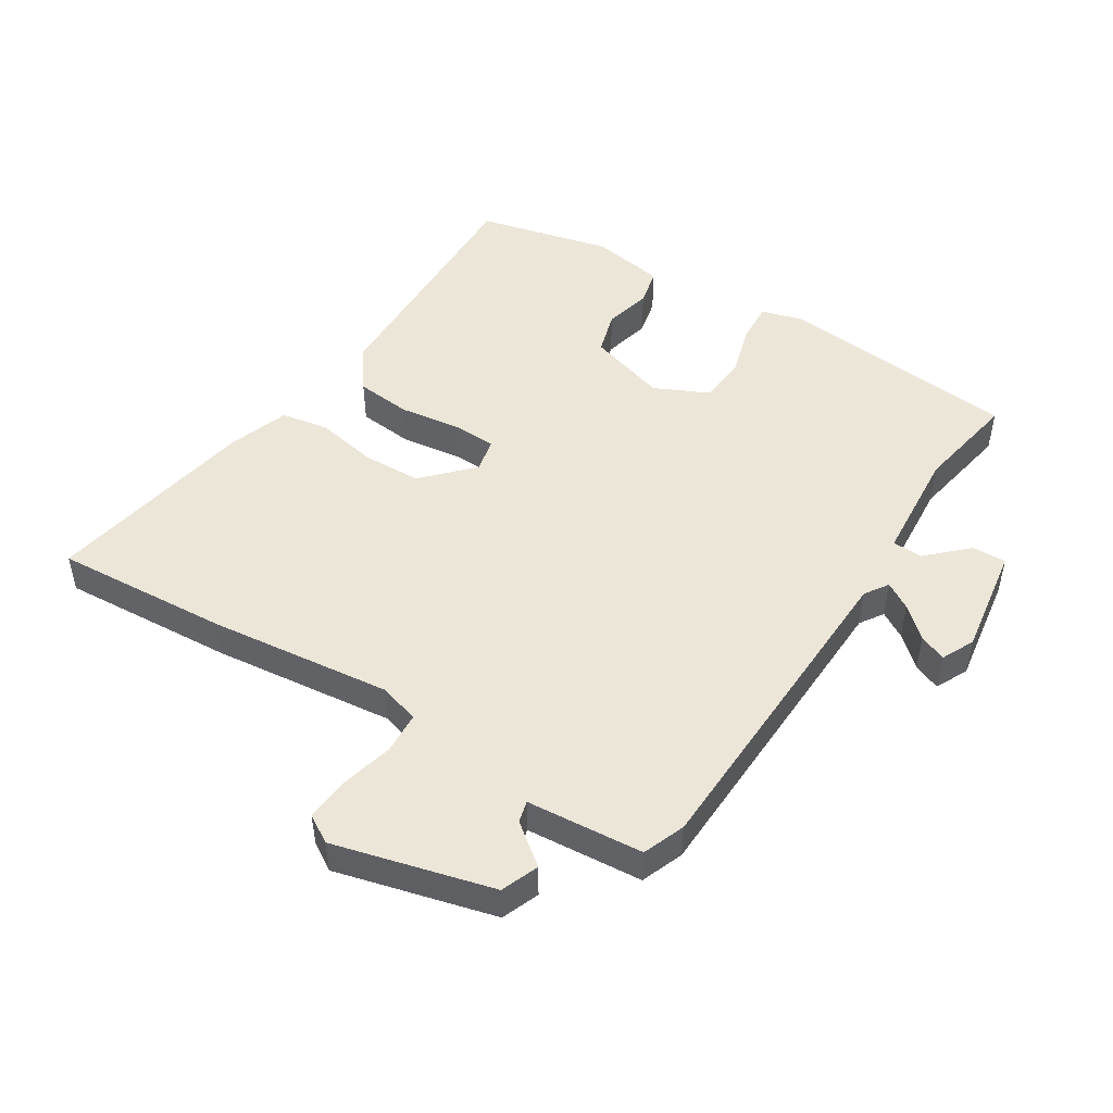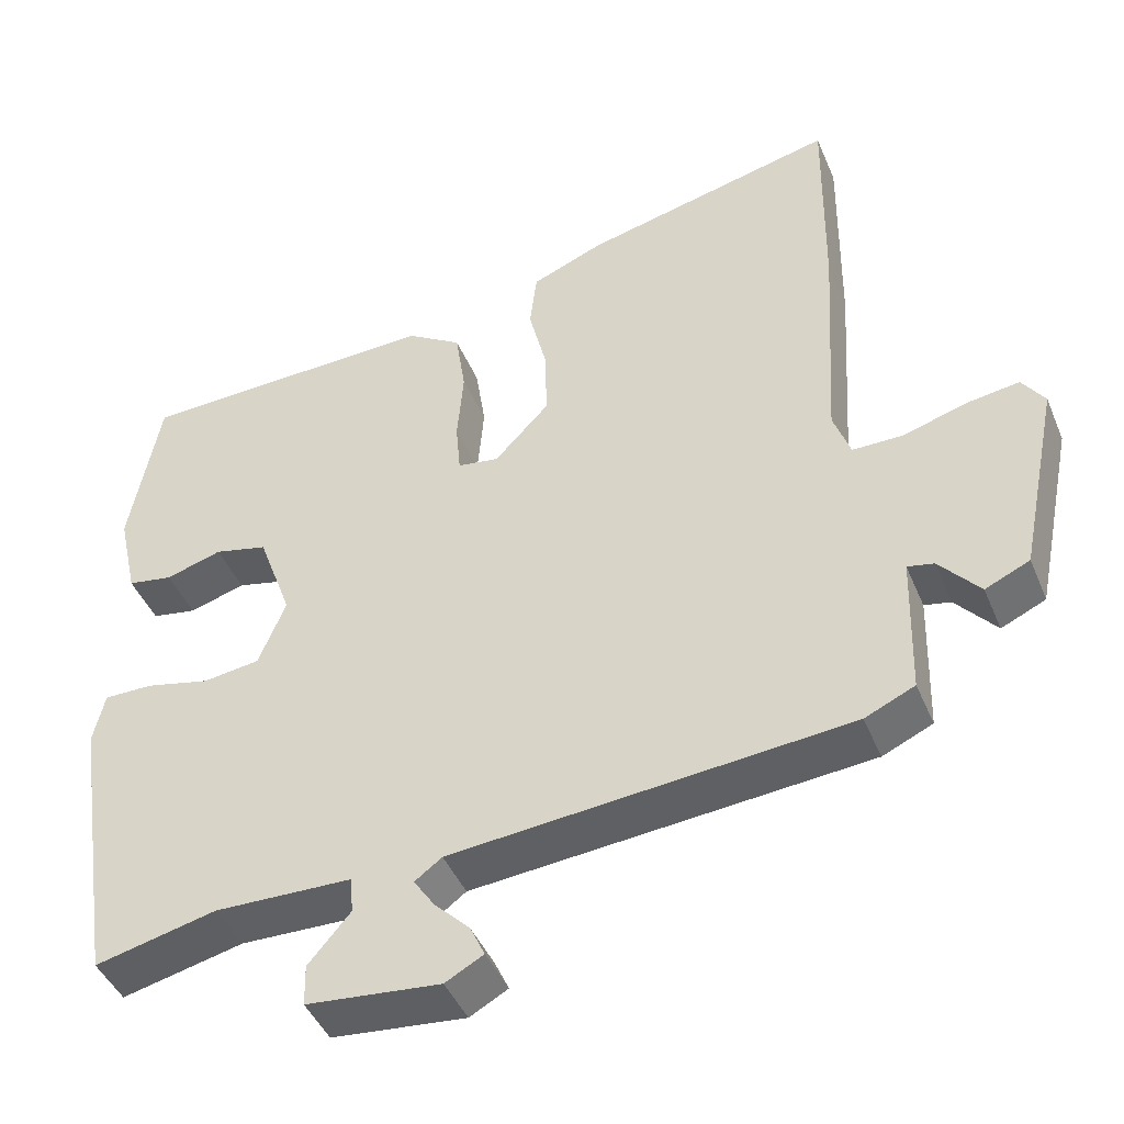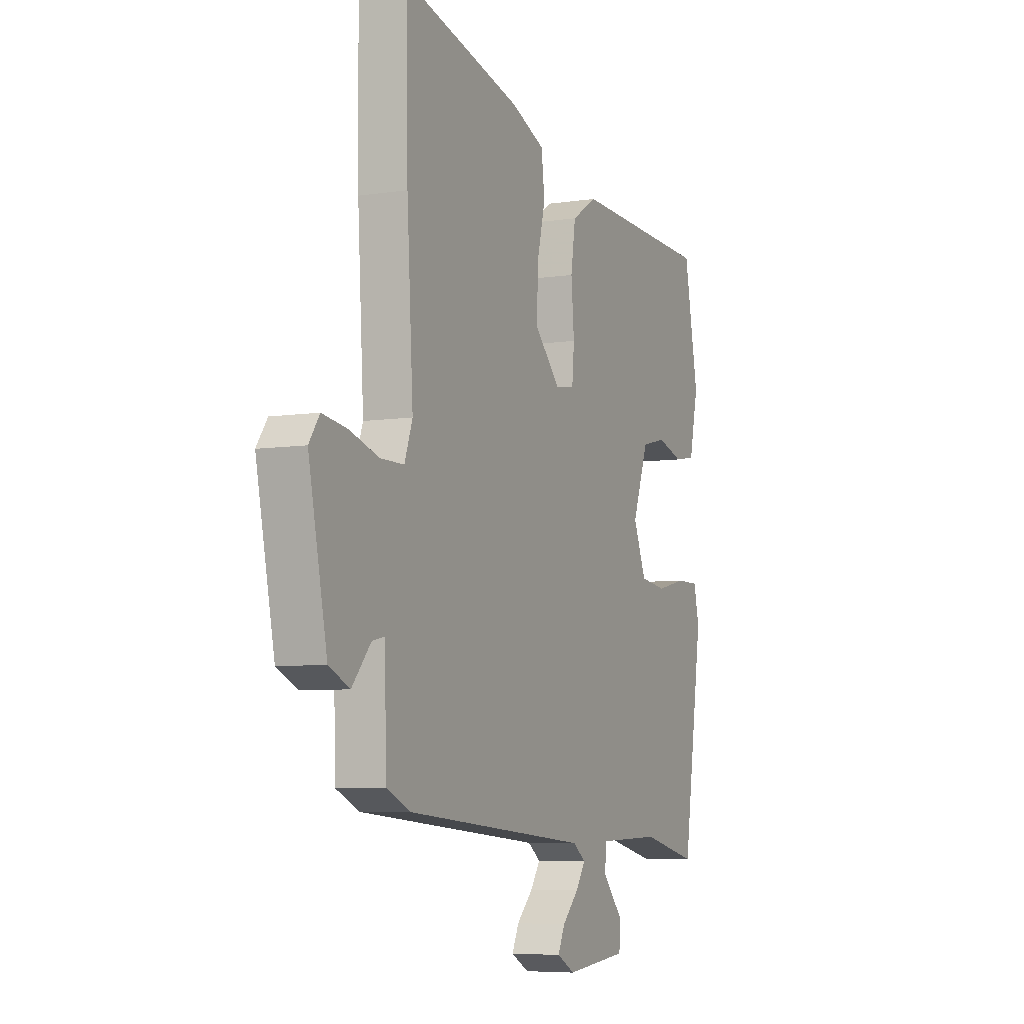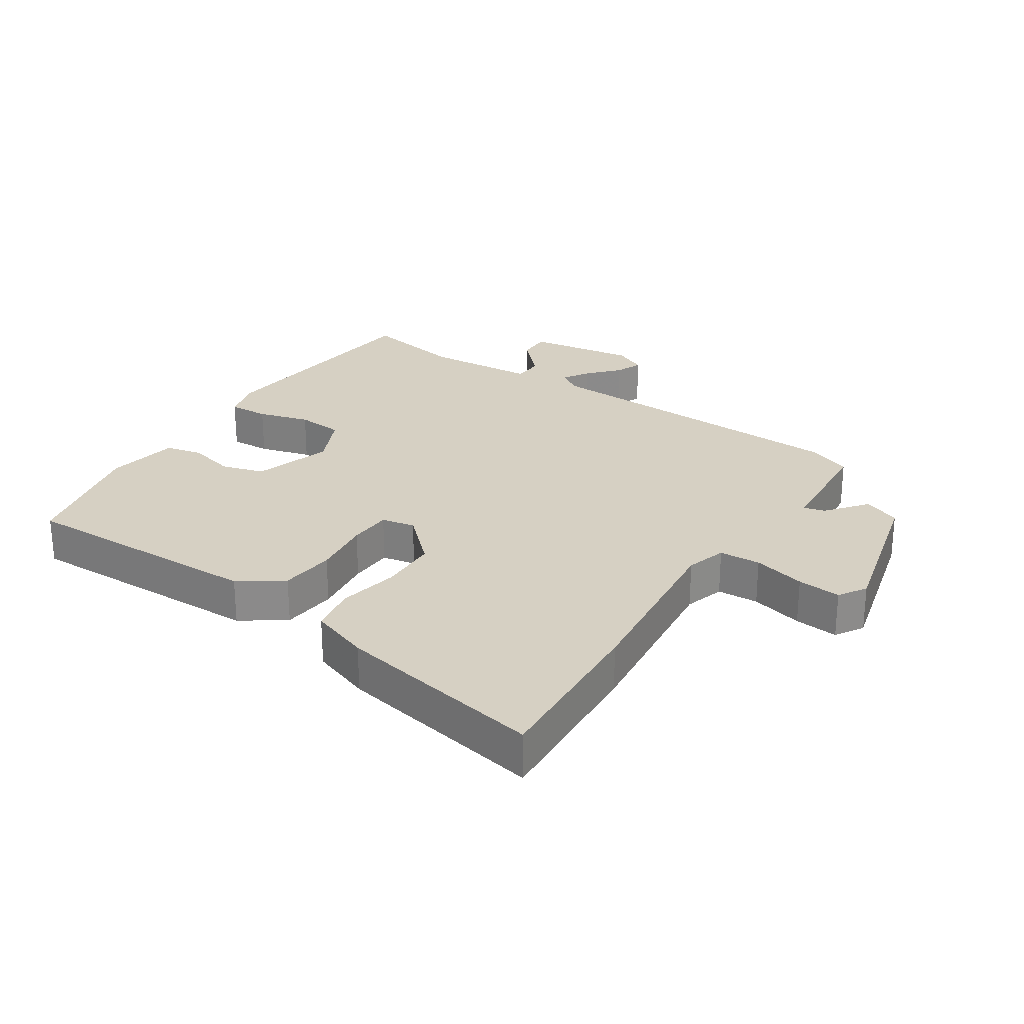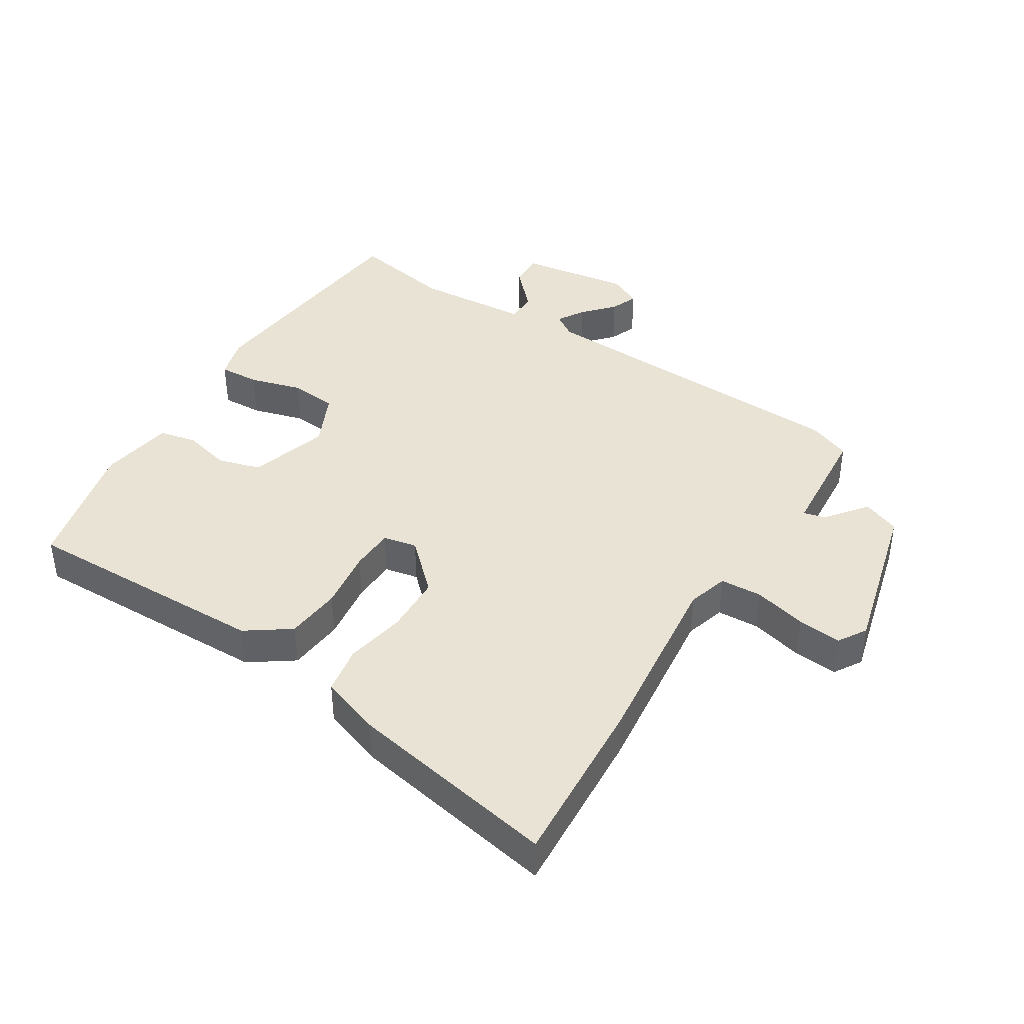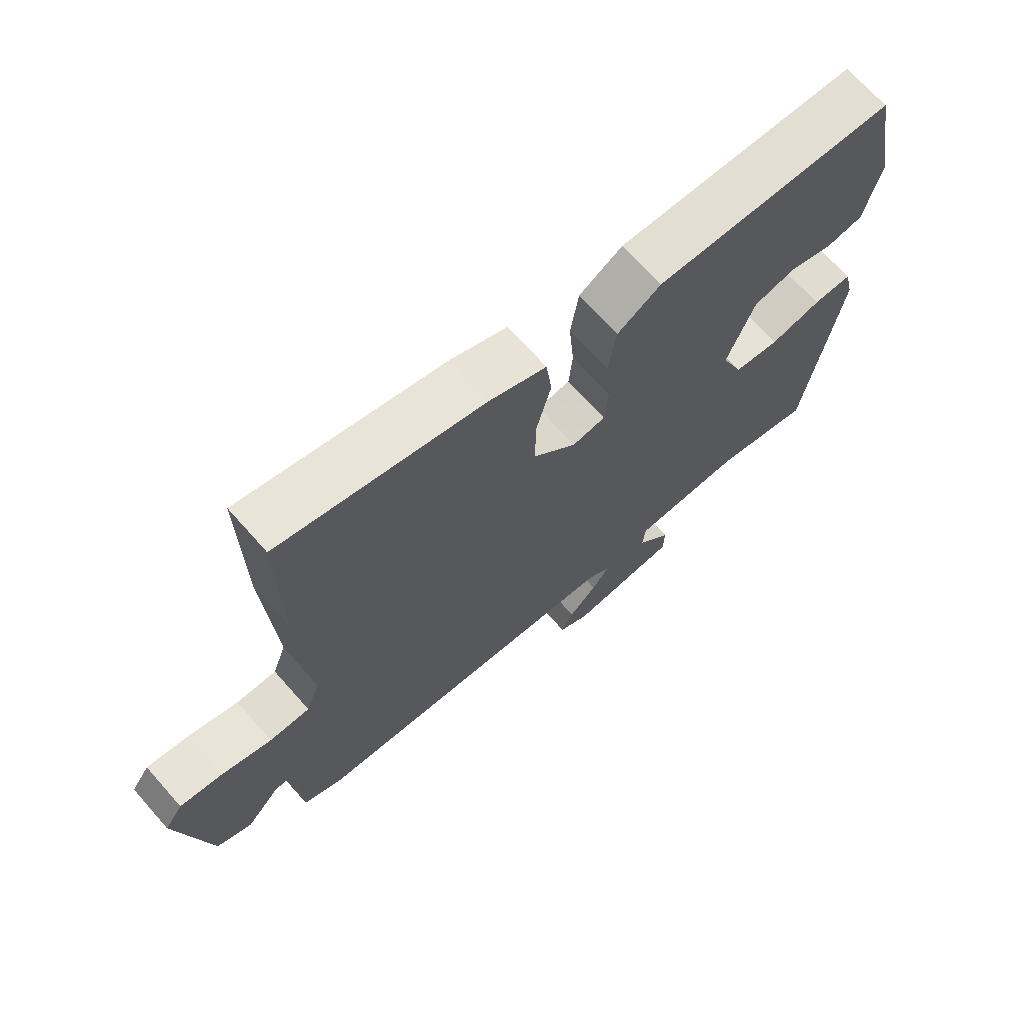
<metadata>
{"format":"obj","ext":"obj","renderer":"f3d","projection":"perspective","resolution":1024,"background":"white","views":[{"elev":49.0,"azim":119.1,"up":"+Y"},{"elev":-44.2,"azim":21.8,"up":"+Z"},{"elev":-6.5,"azim":114.7,"up":"+Z"},{"elev":26.5,"azim":30.6,"up":"+Y"},{"elev":41.3,"azim":29.2,"up":"+Y"},{"elev":69.4,"azim":138.5,"up":"+Z"}]}
</metadata>
<code>
v 0.501 0.07 0.61
v 0.498 0.07 0.339
v 0.481 0.07 0.053
v 0.503 0.07 -0.009
v 0.568 0.07 -0.009
v 0.649 0.07 0.016
v 0.717 0.07 0.026
v 0.746 0.07 -0.016
v 0.695 0.07 -0.266
v 0.638 0.07 -0.292
v 0.586 0.07 -0.232
v 0.552 0.07 -0.225
v 0.547 0.07 -0.407
v 0.483 0.07 -0.436
v -0.026 0.07 -0.482
v -0.061 0.07 -0.508
v -0.034 0.07 -0.548
v 0.011 0.07 -0.593
v 0.03 0.07 -0.634
v -0.019 0.07 -0.661
v -0.191 0.07 -0.644
v -0.192 0.07 -0.591
v -0.138 0.07 -0.528
v -0.142 0.07 -0.481
v -0.318 0.07 -0.477
v -0.474 0.07 -0.514
v -0.53 0.07 -0.144
v -0.515 0.07 -0.078
v -0.452 0.07 -0.078
v -0.37 0.07 -0.097
v -0.297 0.07 -0.087
v -0.262 0.07 -0.001
v -0.306 0.07 0.12
v -0.374 0.07 0.136
v -0.446 0.07 0.114
v -0.504 0.07 0.124
v -0.529 0.07 0.237
v -0.49 0.07 0.447
v -0.104 0.07 0.46
v -0.034 0.07 0.416
v -0.021 0.07 0.33
v -0.029 0.07 0.235
v -0.023 0.07 0.167
v 0.03 0.07 0.159
v 0.1 0.07 0.233
v 0.098 0.07 0.325
v 0.075 0.07 0.418
v 0.084 0.07 0.493
v 0.176 0.07 0.531
v 0.501 0 0.61
v 0.498 0 0.339
v 0.481 0 0.053
v 0.503 0 -0.009
v 0.568 0 -0.009
v 0.649 0 0.016
v 0.717 0 0.026
v 0.746 0 -0.016
v 0.695 0 -0.266
v 0.638 0 -0.292
v 0.586 0 -0.232
v 0.552 0 -0.225
v 0.547 0 -0.407
v 0.483 0 -0.436
v -0.026 0 -0.482
v -0.061 0 -0.508
v -0.034 0 -0.548
v 0.011 0 -0.593
v 0.03 0 -0.634
v -0.019 0 -0.661
v -0.191 0 -0.644
v -0.192 0 -0.591
v -0.138 0 -0.528
v -0.142 0 -0.481
v -0.318 0 -0.477
v -0.474 0 -0.514
v -0.53 0 -0.144
v -0.515 0 -0.078
v -0.452 0 -0.078
v -0.37 0 -0.097
v -0.297 0 -0.087
v -0.262 0 -0.001
v -0.306 0 0.12
v -0.374 0 0.136
v -0.446 0 0.114
v -0.504 0 0.124
v -0.529 0 0.237
v -0.49 0 0.447
v -0.104 0 0.46
v -0.034 0 0.416
v -0.021 0 0.33
v -0.029 0 0.235
v -0.023 0 0.167
v 0.03 0 0.159
v 0.1 0 0.233
v 0.098 0 0.325
v 0.075 0 0.418
v 0.084 0 0.493
v 0.176 0 0.531
f 1 2 3
f 49 1 3
f 48 49 3
f 47 48 3
f 46 47 3
f 45 46 3 4
f 44 45 4
f 43 44 4
f 40 41 42
f 39 40 42
f 38 39 42
f 37 38 42
f 36 37 42
f 34 35 36
f 34 36 42
f 33 34 42 43
f 28 29 30
f 27 28 30
f 26 27 30
f 25 26 30
f 24 25 30 31
f 21 22 23
f 20 21 23
f 19 20 23
f 18 19 23
f 17 18 23
f 16 17 23 24
f 24 31 32
f 16 24 32
f 15 16 32
f 33 43 4
f 32 33 4
f 15 32 4
f 14 15 4
f 13 14 4
f 12 13 4
f 9 10 11
f 8 9 11
f 7 8 11
f 6 7 11
f 5 6 11
f 4 5 11 12
f 52 51 50
f 52 50 98
f 52 98 97
f 52 97 96
f 52 96 95
f 53 52 95 94
f 53 94 93
f 53 93 92
f 91 90 89
f 91 89 88
f 91 88 87
f 91 87 86
f 91 86 85
f 85 84 83
f 91 85 83
f 92 91 83 82
f 79 78 77
f 79 77 76
f 79 76 75
f 79 75 74
f 80 79 74 73
f 72 71 70
f 72 70 69
f 72 69 68
f 72 68 67
f 72 67 66
f 73 72 66 65
f 81 80 73
f 81 73 65
f 81 65 64
f 53 92 82
f 53 82 81
f 53 81 64
f 53 64 63
f 53 63 62
f 53 62 61
f 60 59 58
f 60 58 57
f 60 57 56
f 60 56 55
f 60 55 54
f 61 60 54 53
f 1 50 51 2
f 2 51 52 3
f 3 52 53 4
f 4 53 54 5
f 5 54 55 6
f 6 55 56 7
f 7 56 57 8
f 8 57 58 9
f 9 58 59 10
f 10 59 60 11
f 11 60 61 12
f 12 61 62 13
f 13 62 63 14
f 14 63 64 15
f 15 64 65 16
f 16 65 66 17
f 17 66 67 18
f 18 67 68 19
f 19 68 69 20
f 20 69 70 21
f 21 70 71 22
f 22 71 72 23
f 23 72 73 24
f 24 73 74 25
f 25 74 75 26
f 26 75 76 27
f 27 76 77 28
f 28 77 78 29
f 29 78 79 30
f 30 79 80 31
f 31 80 81 32
f 32 81 82 33
f 33 82 83 34
f 34 83 84 35
f 35 84 85 36
f 36 85 86 37
f 37 86 87 38
f 38 87 88 39
f 39 88 89 40
f 40 89 90 41
f 41 90 91 42
f 42 91 92 43
f 43 92 93 44
f 44 93 94 45
f 45 94 95 46
f 46 95 96 47
f 47 96 97 48
f 48 97 98 49
f 49 98 50 1

</code>
